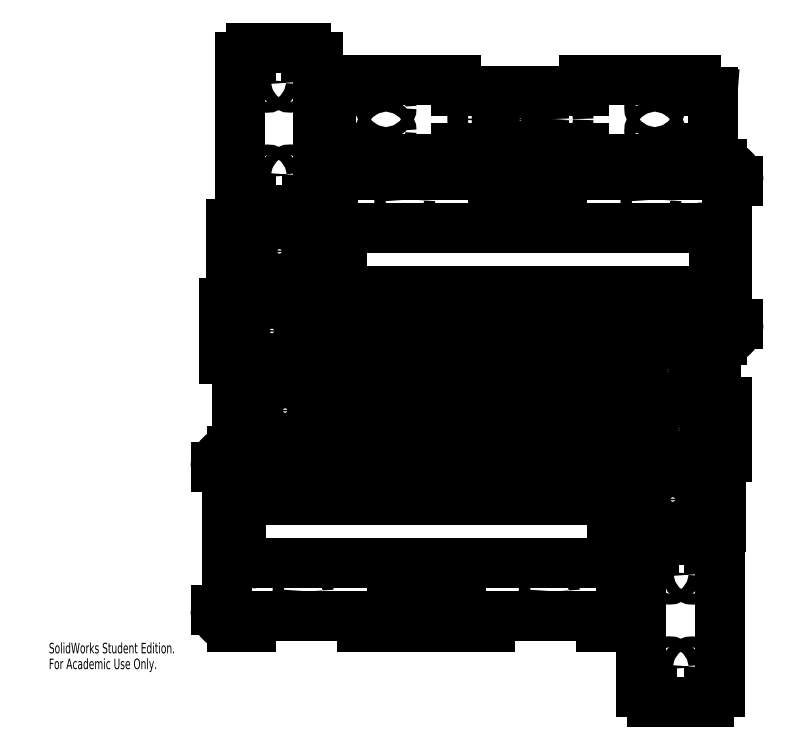
<metadata>
{"format":"dxf","ext":"dxf","renderer":"ezdxf+matplotlib","layout":"modelspace","background":"white","min_lineweight":24,"dpi":150}
</metadata>
<code>
0
SECTION
2
ENTITIES
0
CIRCLE
8
0
10
11.67
20
1.776
30
0
40
0.1
0
CIRCLE
8
0
10
11.23
20
0.09527
30
0
40
0.1
0
CIRCLE
8
0
10
11.23
20
1.777
30
0
40
0.1
0
LINE
8
0
10
10.73
20
-0.3563
30
0
11
10.93
21
-0.3563
31
0
0
CIRCLE
8
0
10
11.65
20
0.09371
30
0
40
0.1
0
LINE
8
0
10
10.73
20
2.229
30
0
11
10.73
21
-0.3563
31
0
0
LINE
8
0
10
10.73
20
2.229
30
0
11
10.95
21
2.229
31
0
0
LINE
8
0
10
10.95
20
2.4
30
0
11
10.95
21
2.229
31
0
0
LINE
8
0
10
11.95
20
2.4
30
0
11
10.95
21
2.4
31
0
0
LINE
8
0
10
11.95
20
2.229
30
0
11
11.95
21
2.4
31
0
0
LINE
8
0
10
12.15
20
2.229
30
0
11
11.95
21
2.229
31
0
0
LINE
8
0
10
12.15
20
2.229
30
0
11
12.15
21
-0.3586
31
0
0
LINE
8
0
10
12.15
20
-0.3586
30
0
11
11.95
21
-0.3586
31
0
0
LINE
8
0
10
11.95
20
-0.3586
30
0
11
11.95
21
-0.5454
31
0
0
LINE
8
0
10
11.95
20
-0.5454
30
0
11
10.93
21
-0.5454
31
0
0
LINE
8
0
10
10.93
20
-0.5454
30
0
11
10.93
21
-0.3563
31
0
0
CIRCLE
8
0
10
3.942
20
10.68
30
0
40
0.1
0
CIRCLE
8
0
10
4.376
20
9.002
30
0
40
0.1
0
CIRCLE
8
0
10
4.376
20
10.68
30
0
40
0.1
0
LINE
8
0
10
4.877
20
8.551
30
0
11
4.68
21
8.551
31
0
0
CIRCLE
8
0
10
3.955
20
9.001
30
0
40
0.1
0
LINE
8
0
10
4.877
20
11.14
30
0
11
4.877
21
8.551
31
0
0
LINE
8
0
10
4.877
20
11.14
30
0
11
4.658
21
11.14
31
0
0
LINE
8
0
10
4.658
20
11.31
30
0
11
4.658
21
11.14
31
0
0
LINE
8
0
10
3.655
20
11.31
30
0
11
4.658
21
11.31
31
0
0
LINE
8
0
10
3.655
20
11.14
30
0
11
3.655
21
11.31
31
0
0
LINE
8
0
10
3.455
20
11.14
30
0
11
3.655
21
11.14
31
0
0
LINE
8
0
10
3.455
20
11.14
30
0
11
3.455
21
8.548
31
0
0
LINE
8
0
10
3.455
20
8.548
30
0
11
3.655
21
8.548
31
0
0
LINE
8
0
10
3.655
20
8.548
30
0
11
3.655
21
8.361
31
0
0
LINE
8
0
10
3.655
20
8.361
30
0
11
4.68
21
8.361
31
0
0
LINE
8
0
10
4.68
20
8.361
30
0
11
4.68
21
8.551
31
0
0
CIRCLE
8
0
10
6.105
20
9.795
30
0
40
0.1
0
CIRCLE
8
0
10
10.97
20
10.22
30
0
40
0.1
0
CIRCLE
8
0
10
6.105
20
10.22
30
0
40
0.1
0
LINE
8
0
10
9.697
20
10.52
30
0
11
7.38
21
10.52
31
0
0
CIRCLE
8
0
10
8.538
20
10.01
30
0
40
0.4291
0
CIRCLE
8
0
10
9.221
20
10.01
30
0
40
0.187
0
CIRCLE
8
0
10
7.855
20
10.01
30
0
40
0.187
0
CIRCLE
8
0
10
10.97
20
9.795
30
0
40
0.1
0
LINE
8
0
10
9.697
20
10.72
30
0
11
9.697
21
10.52
31
0
0
LINE
8
0
10
11.71
20
10.72
30
0
11
9.697
21
10.72
31
0
0
LINE
8
0
10
11.71
20
10.52
30
0
11
11.71
21
10.72
31
0
0
LINE
8
0
10
12.02
20
10.5
30
0
11
11.71
21
10.52
31
0
0
LINE
8
0
10
12.02
20
9.498
30
0
11
12.02
21
10.5
31
0
0
LINE
8
0
10
11.71
20
9.498
30
0
11
12.02
21
9.498
31
0
0
LINE
8
0
10
11.71
20
9.298
30
0
11
11.71
21
9.498
31
0
0
LINE
8
0
10
9.697
20
9.298
30
0
11
11.71
21
9.298
31
0
0
LINE
8
0
10
9.697
20
9.498
30
0
11
9.697
21
9.298
31
0
0
LINE
8
0
10
7.38
20
9.498
30
0
11
9.697
21
9.498
31
0
0
LINE
8
0
10
7.38
20
9.298
30
0
11
7.38
21
9.498
31
0
0
LINE
8
0
10
5.366
20
9.298
30
0
11
7.38
21
9.298
31
0
0
LINE
8
0
10
5.366
20
9.49
30
0
11
5.366
21
9.298
31
0
0
LINE
8
0
10
5.105
20
9.49
30
0
11
5.366
21
9.49
31
0
0
LINE
8
0
10
5.105
20
10.52
30
0
11
5.105
21
9.49
31
0
0
LINE
8
0
10
5.366
20
10.52
30
0
11
5.105
21
10.52
31
0
0
LINE
8
0
10
5.366
20
10.72
30
0
11
5.366
21
10.52
31
0
0
LINE
8
0
10
7.38
20
10.72
30
0
11
5.366
21
10.72
31
0
0
LINE
8
0
10
7.38
20
10.52
30
0
11
7.38
21
10.72
31
0
0
CIRCLE
8
0
10
9.061
20
3.418
30
0
40
0.1
0
CIRCLE
8
0
10
4.604
20
3.418
30
0
40
0.1
0
CIRCLE
8
0
10
9.061
20
1.462
30
0
40
0.1
0
CIRCLE
8
0
10
4.604
20
1.462
30
0
40
0.1
0
LINE
8
0
10
6.961
20
5.788
30
0
11
6.961
21
5.487
31
0
0
LINE
8
0
10
7.458
20
3.618
30
0
11
6.208
21
3.618
31
0
0
LINE
8
0
10
5.558
20
4.35
30
0
11
5.558
21
4.587
31
0
0
LINE
8
0
10
6.208
20
1.149
30
0
11
6.208
21
1.349
31
0
0
LINE
8
0
10
7.458
20
1.549
30
0
11
7.458
21
1.749
31
0
0
LINE
8
0
10
7.458
20
4.013
30
0
11
6.208
21
4.013
31
0
0
LINE
8
0
10
3.22
20
3.713
30
0
11
3.02
21
3.713
31
0
0
ARC
8
0
10
9.894
20
2.818
30
0
40
0.3
50
0
51
90
0
LINE
8
0
10
6.961
20
5.487
30
0
11
5.558
21
5.459
31
0
0
LINE
8
0
10
5.558
20
5.788
30
0
11
5.558
21
5.459
31
0
0
LINE
8
0
10
5.558
20
5.788
30
0
11
6.961
21
5.788
31
0
0
LINE
8
0
10
7.458
20
3.418
30
0
11
7.458
21
3.618
31
0
0
LINE
8
0
10
6.208
20
3.418
30
0
11
7.458
21
3.418
31
0
0
LINE
8
0
10
6.208
20
3.618
30
0
11
6.208
21
3.418
31
0
0
LINE
8
0
10
5.558
20
4.587
30
0
11
6.961
21
4.587
31
0
0
LINE
8
0
10
6.961
20
4.587
30
0
11
6.961
21
4.35
31
0
0
LINE
8
0
10
6.961
20
4.35
30
0
11
5.558
21
4.35
31
0
0
LINE
8
0
10
6.208
20
1.349
30
0
11
7.458
21
1.349
31
0
0
LINE
8
0
10
7.458
20
1.149
30
0
11
7.458
21
1.349
31
0
0
LINE
8
0
10
7.458
20
1.149
30
0
11
6.208
21
1.149
31
0
0
LINE
8
0
10
6.208
20
1.549
30
0
11
7.458
21
1.549
31
0
0
LINE
8
0
10
6.208
20
1.749
30
0
11
6.208
21
1.549
31
0
0
LINE
8
0
10
7.458
20
1.749
30
0
11
6.208
21
1.749
31
0
0
LINE
8
0
10
7.458
20
3.813
30
0
11
7.458
21
4.013
31
0
0
LINE
8
0
10
6.208
20
3.813
30
0
11
7.458
21
3.813
31
0
0
LINE
8
0
10
6.208
20
4.013
30
0
11
6.208
21
3.813
31
0
0
LINE
8
0
10
3.22
20
1.125
30
0
11
3.22
21
3.713
31
0
0
LINE
8
0
10
3.02
20
1.125
30
0
11
3.22
21
1.125
31
0
0
ARC
8
0
10
3.32
20
1.125
30
0
40
0.3
50
180
51
270
0
LINE
8
0
10
3.32
20
0.8253
30
0
11
3.661
21
0.8253
31
0
0
LINE
8
0
10
3.661
20
1.025
30
0
11
3.661
21
0.8253
31
0
0
LINE
8
0
10
5.674
20
1.025
30
0
11
3.661
21
1.025
31
0
0
LINE
8
0
10
5.674
20
1.025
30
0
11
5.674
21
0.8253
31
0
0
LINE
8
0
10
7.991
20
0.8253
30
0
11
5.674
21
0.8253
31
0
0
LINE
8
0
10
7.991
20
1.025
30
0
11
7.991
21
0.8253
31
0
0
LINE
8
0
10
7.991
20
1.025
30
0
11
10
21
1.025
31
0
0
LINE
8
0
10
10
20
1.025
30
0
11
10
21
0.8253
31
0
0
LINE
8
0
10
10.27
20
0.8253
30
0
11
10
21
0.8253
31
0
0
ARC
8
0
10
10.27
20
1.125
30
0
40
0.3
50
270
51
0
0
LINE
8
0
10
10.37
20
1.125
30
0
11
10.57
21
1.125
31
0
0
LINE
8
0
10
10.37
20
3.713
30
0
11
10.37
21
1.125
31
0
0
LINE
8
0
10
10.37
20
3.713
30
0
11
10.57
21
3.713
31
0
0
ARC
8
0
10
10.27
20
3.713
30
0
40
0.3
50
0
51
90
0
LINE
8
0
10
10
20
4.013
30
0
11
10.27
21
4.013
31
0
0
LINE
8
0
10
10
20
4.013
30
0
11
10
21
3.813
31
0
0
LINE
8
0
10
10
20
3.813
30
0
11
8.843
21
3.813
31
0
0
LINE
8
0
10
8.843
20
3.813
30
0
11
8.843
21
4.013
31
0
0
LINE
8
0
10
8.843
20
4.013
30
0
11
7.708
21
4.013
31
0
0
LINE
8
0
10
7.708
20
4.013
30
0
11
7.708
21
5.915
31
0
0
LINE
8
0
10
5.333
20
5.915
30
0
11
7.708
21
5.915
31
0
0
LINE
8
0
10
5.333
20
4.013
30
0
11
5.333
21
5.915
31
0
0
LINE
8
0
10
5.333
20
4.013
30
0
11
4.822
21
4.013
31
0
0
LINE
8
0
10
4.822
20
3.813
30
0
11
4.822
21
4.013
31
0
0
LINE
8
0
10
3.661
20
3.813
30
0
11
4.822
21
3.813
31
0
0
LINE
8
0
10
3.661
20
4.013
30
0
11
3.661
21
3.813
31
0
0
LINE
8
0
10
3.661
20
4.013
30
0
11
3.32
21
4.013
31
0
0
ARC
8
0
10
3.32
20
3.713
30
0
40
0.3
50
90
51
180
0
LINE
8
0
10
10.19
20
2.818
30
0
11
10.19
21
2.27
31
0
0
ARC
8
0
10
9.894
20
2.27
30
0
40
0.3
50
270
51
0
0
LINE
8
0
10
3.771
20
1.97
30
0
11
9.894
21
1.97
31
0
0
ARC
8
0
10
3.771
20
2.27
30
0
40
0.3
50
180
51
270
0
LINE
8
0
10
3.471
20
2.818
30
0
11
3.471
21
2.27
31
0
0
ARC
8
0
10
3.771
20
2.818
30
0
40
0.3
50
90
51
180
0
LINE
8
0
10
3.771
20
3.118
30
0
11
9.894
21
3.118
31
0
0
CIRCLE
8
0
10
6.445
20
6.603
30
0
40
0.1
0
CIRCLE
8
0
10
10.9
20
6.603
30
0
40
0.1
0
CIRCLE
8
0
10
6.445
20
8.559
30
0
40
0.1
0
CIRCLE
8
0
10
10.9
20
8.559
30
0
40
0.1
0
LINE
8
0
10
8.545
20
4.233
30
0
11
8.545
21
4.534
31
0
0
LINE
8
0
10
8.048
20
6.403
30
0
11
9.298
21
6.403
31
0
0
LINE
8
0
10
9.948
20
5.671
30
0
11
9.948
21
5.434
31
0
0
LINE
8
0
10
9.298
20
8.872
30
0
11
9.298
21
8.672
31
0
0
LINE
8
0
10
8.048
20
8.472
30
0
11
8.048
21
8.272
31
0
0
LINE
8
0
10
8.048
20
6.008
30
0
11
9.298
21
6.008
31
0
0
LINE
8
0
10
12.29
20
6.308
30
0
11
12.49
21
6.308
31
0
0
ARC
8
0
10
5.611
20
7.203
30
0
40
0.3
50
180
51
270
0
LINE
8
0
10
8.545
20
4.534
30
0
11
9.948
21
4.562
31
0
0
LINE
8
0
10
9.948
20
4.233
30
0
11
9.948
21
4.562
31
0
0
LINE
8
0
10
9.948
20
4.233
30
0
11
8.545
21
4.233
31
0
0
LINE
8
0
10
8.048
20
6.603
30
0
11
8.048
21
6.403
31
0
0
LINE
8
0
10
9.298
20
6.603
30
0
11
8.048
21
6.603
31
0
0
LINE
8
0
10
9.298
20
6.403
30
0
11
9.298
21
6.603
31
0
0
LINE
8
0
10
9.948
20
5.434
30
0
11
8.545
21
5.434
31
0
0
LINE
8
0
10
8.545
20
5.434
30
0
11
8.545
21
5.671
31
0
0
LINE
8
0
10
8.545
20
5.671
30
0
11
9.948
21
5.671
31
0
0
LINE
8
0
10
9.298
20
8.672
30
0
11
8.048
21
8.672
31
0
0
LINE
8
0
10
8.048
20
8.872
30
0
11
8.048
21
8.672
31
0
0
LINE
8
0
10
9.298
20
8.472
30
0
11
8.048
21
8.472
31
0
0
LINE
8
0
10
9.298
20
8.272
30
0
11
9.298
21
8.472
31
0
0
LINE
8
0
10
8.048
20
8.272
30
0
11
9.298
21
8.272
31
0
0
LINE
8
0
10
8.048
20
6.208
30
0
11
8.048
21
6.008
31
0
0
LINE
8
0
10
9.298
20
6.208
30
0
11
8.048
21
6.208
31
0
0
LINE
8
0
10
9.298
20
6.008
30
0
11
9.298
21
6.208
31
0
0
LINE
8
0
10
12.29
20
8.896
30
0
11
12.29
21
6.308
31
0
0
LINE
8
0
10
12.49
20
8.896
30
0
11
12.29
21
8.896
31
0
0
ARC
8
0
10
12.19
20
8.896
30
0
40
0.3
50
0
51
90
0
LINE
8
0
10
12.19
20
9.196
30
0
11
11.85
21
9.196
31
0
0
LINE
8
0
10
11.85
20
8.996
30
0
11
11.85
21
9.196
31
0
0
LINE
8
0
10
9.832
20
8.996
30
0
11
11.85
21
8.996
31
0
0
LINE
8
0
10
9.832
20
8.996
30
0
11
9.832
21
9.196
31
0
0
LINE
8
0
10
7.515
20
9.196
30
0
11
9.832
21
9.196
31
0
0
LINE
8
0
10
7.515
20
8.996
30
0
11
7.515
21
9.196
31
0
0
LINE
8
0
10
7.515
20
8.996
30
0
11
5.501
21
8.996
31
0
0
LINE
8
0
10
5.24
20
9.196
30
0
11
5.501
21
9.196
31
0
0
ARC
8
0
10
5.24
20
8.896
30
0
40
0.3
50
90
51
180
0
LINE
8
0
10
5.14
20
8.896
30
0
11
4.94
21
8.896
31
0
0
LINE
8
0
10
5.14
20
6.308
30
0
11
5.14
21
8.896
31
0
0
LINE
8
0
10
5.14
20
6.308
30
0
11
4.94
21
6.308
31
0
0
ARC
8
0
10
5.24
20
6.308
30
0
40
0.3
50
180
51
270
0
LINE
8
0
10
5.501
20
6.008
30
0
11
5.24
21
6.008
31
0
0
LINE
8
0
10
5.501
20
6.008
30
0
11
5.501
21
6.208
31
0
0
LINE
8
0
10
5.501
20
6.208
30
0
11
6.663
21
6.208
31
0
0
LINE
8
0
10
6.663
20
6.208
30
0
11
6.663
21
6.008
31
0
0
LINE
8
0
10
6.663
20
6.008
30
0
11
7.798
21
6.008
31
0
0
LINE
8
0
10
7.798
20
6.008
30
0
11
7.798
21
4.106
31
0
0
LINE
8
0
10
10.17
20
4.106
30
0
11
7.798
21
4.106
31
0
0
LINE
8
0
10
10.17
20
6.008
30
0
11
10.17
21
4.106
31
0
0
LINE
8
0
10
10.17
20
6.008
30
0
11
10.68
21
6.008
31
0
0
LINE
8
0
10
10.68
20
6.208
30
0
11
10.68
21
6.008
31
0
0
LINE
8
0
10
11.85
20
6.208
30
0
11
10.68
21
6.208
31
0
0
LINE
8
0
10
11.85
20
6.008
30
0
11
11.85
21
6.208
31
0
0
LINE
8
0
10
11.85
20
6.008
30
0
11
12.19
21
6.008
31
0
0
ARC
8
0
10
12.19
20
6.308
30
0
40
0.3
50
270
51
0
0
LINE
8
0
10
5.311
20
7.203
30
0
11
5.311
21
7.751
31
0
0
ARC
8
0
10
5.611
20
7.751
30
0
40
0.3
50
90
51
180
0
LINE
8
0
10
11.74
20
8.051
30
0
11
5.611
21
8.051
31
0
0
ARC
8
0
10
11.74
20
7.751
30
0
40
0.3
50
0
51
90
0
LINE
8
0
10
12.04
20
7.203
30
0
11
12.04
21
7.751
31
0
0
ARC
8
0
10
11.74
20
7.203
30
0
40
0.3
50
270
51
0
0
LINE
8
0
10
11.74
20
6.903
30
0
11
5.611
21
6.903
31
0
0
LINE
8
0
10
8.048
20
8.872
30
0
11
9.298
21
8.872
31
0
0
LINE
8
0
10
5.501
20
8.996
30
0
11
5.501
21
9.196
31
0
0
CIRCLE
8
0
10
10.53
20
5.463
30
0
40
0.1
0
LINE
8
0
10
12.09
20
4.963
30
0
11
12.09
21
5.963
31
0
0
CIRCLE
8
0
10
11.89
20
5.463
30
0
40
0.1
0
LINE
8
0
10
12.09
20
5.963
30
0
11
10.34
21
5.963
31
0
0
LINE
8
0
10
10.34
20
4.963
30
0
11
10.34
21
5.963
31
0
0
LINE
8
0
10
12.09
20
4.963
30
0
11
10.34
21
4.963
31
0
0
CIRCLE
8
0
10
11.21
20
5.463
30
0
40
0.4331
0
CIRCLE
8
0
10
12.09
20
4.393
30
0
40
0.1
0
LINE
8
0
10
10.54
20
3.893
30
0
11
10.54
21
4.893
31
0
0
CIRCLE
8
0
10
11.41
20
4.393
30
0
40
0.4331
0
CIRCLE
8
0
10
10.73
20
4.393
30
0
40
0.1
0
LINE
8
0
10
10.54
20
4.893
30
0
11
12.29
21
4.893
31
0
0
LINE
8
0
10
12.29
20
3.893
30
0
11
12.29
21
4.893
31
0
0
LINE
8
0
10
10.54
20
3.893
30
0
11
12.29
21
3.893
31
0
0
CIRCLE
8
0
10
3.355
20
6.178
30
0
40
0.1
0
LINE
8
0
10
4.663
20
6.878
30
0
11
3.413
21
6.878
31
0
0
CIRCLE
8
0
10
4.038
20
6.178
30
0
40
0.4134
0
LINE
8
0
10
4.663
20
6.678
30
0
11
4.663
21
6.878
31
0
0
LINE
8
0
10
4.913
20
6.678
30
0
11
4.663
21
6.678
31
0
0
LINE
8
0
10
4.913
20
6.678
30
0
11
4.913
21
5.678
31
0
0
LINE
8
0
10
4.913
20
5.678
30
0
11
4.663
21
5.678
31
0
0
LINE
8
0
10
4.663
20
5.678
30
0
11
4.663
21
5.478
31
0
0
LINE
8
0
10
4.663
20
5.478
30
0
11
3.413
21
5.478
31
0
0
LINE
8
0
10
3.413
20
5.678
30
0
11
3.413
21
5.478
31
0
0
LINE
8
0
10
3.413
20
5.678
30
0
11
3.163
21
5.678
31
0
0
LINE
8
0
10
3.163
20
6.678
30
0
11
3.163
21
5.678
31
0
0
LINE
8
0
10
3.413
20
6.678
30
0
11
3.163
21
6.678
31
0
0
LINE
8
0
10
3.413
20
6.678
30
0
11
3.413
21
6.878
31
0
0
CIRCLE
8
0
10
4.721
20
6.178
30
0
40
0.1
0
CIRCLE
8
0
10
4.859
20
7.62
30
0
40
0.1
0
LINE
8
0
10
3.551
20
6.92
30
0
11
4.801
21
6.92
31
0
0
CIRCLE
8
0
10
4.176
20
7.62
30
0
40
0.4134
0
LINE
8
0
10
3.551
20
7.12
30
0
11
3.551
21
6.92
31
0
0
LINE
8
0
10
3.301
20
7.12
30
0
11
3.551
21
7.12
31
0
0
LINE
8
0
10
3.301
20
7.12
30
0
11
3.301
21
8.12
31
0
0
LINE
8
0
10
3.301
20
8.12
30
0
11
3.551
21
8.12
31
0
0
LINE
8
0
10
3.551
20
8.12
30
0
11
3.551
21
8.32
31
0
0
LINE
8
0
10
3.551
20
8.32
30
0
11
4.801
21
8.32
31
0
0
LINE
8
0
10
4.801
20
8.12
30
0
11
4.801
21
8.32
31
0
0
LINE
8
0
10
4.801
20
8.12
30
0
11
5.051
21
8.12
31
0
0
LINE
8
0
10
5.051
20
7.12
30
0
11
5.051
21
8.12
31
0
0
LINE
8
0
10
4.801
20
7.12
30
0
11
5.051
21
7.12
31
0
0
LINE
8
0
10
4.801
20
7.12
30
0
11
4.801
21
6.92
31
0
0
CIRCLE
8
0
10
3.493
20
7.62
30
0
40
0.1
0
CIRCLE
8
0
10
10.62
20
3.126
30
0
40
0.1
0
CIRCLE
8
0
10
11.3
20
3.126
30
0
40
0.4134
0
CIRCLE
8
0
10
11.98
20
3.126
30
0
40
0.1
0
LINE
8
0
10
11.92
20
2.626
30
0
11
11.92
21
2.426
31
0
0
LINE
8
0
10
12.17
20
2.626
30
0
11
12.17
21
3.626
31
0
0
LINE
8
0
10
12.17
20
3.626
30
0
11
11.92
21
3.626
31
0
0
LINE
8
0
10
11.92
20
3.626
30
0
11
11.92
21
3.826
31
0
0
LINE
8
0
10
11.92
20
3.826
30
0
11
10.67
21
3.826
31
0
0
LINE
8
0
10
10.67
20
3.626
30
0
11
10.67
21
3.826
31
0
0
LINE
8
0
10
10.67
20
3.626
30
0
11
10.42
21
3.626
31
0
0
LINE
8
0
10
10.42
20
2.626
30
0
11
10.42
21
3.626
31
0
0
LINE
8
0
10
12.17
20
2.626
30
0
11
11.92
21
2.626
31
0
0
LINE
8
0
10
10.67
20
2.626
30
0
11
10.67
21
2.426
31
0
0
LINE
8
0
10
11.92
20
2.426
30
0
11
10.67
21
2.426
31
0
0
LINE
8
0
10
10.67
20
2.626
30
0
11
10.42
21
2.626
31
0
0
CIRCLE
8
0
10
3.595
20
4.736
30
0
40
0.1
0
CIRCLE
8
0
10
4.278
20
4.736
30
0
40
0.4134
0
LINE
8
0
10
4.903
20
4.236
30
0
11
5.153
21
4.236
31
0
0
LINE
8
0
10
3.653
20
4.036
30
0
11
4.903
21
4.036
31
0
0
LINE
8
0
10
3.653
20
4.236
30
0
11
3.653
21
4.036
31
0
0
LINE
8
0
10
3.403
20
5.236
30
0
11
3.403
21
4.236
31
0
0
LINE
8
0
10
3.403
20
5.236
30
0
11
3.653
21
5.236
31
0
0
CIRCLE
8
0
10
4.961
20
4.736
30
0
40
0.1
0
LINE
8
0
10
5.153
20
5.236
30
0
11
5.153
21
4.236
31
0
0
LINE
8
0
10
4.903
20
5.236
30
0
11
4.903
21
5.436
31
0
0
LINE
8
0
10
3.653
20
5.436
30
0
11
4.903
21
5.436
31
0
0
LINE
8
0
10
3.653
20
5.236
30
0
11
3.653
21
5.436
31
0
0
LINE
8
0
10
3.403
20
4.236
30
0
11
3.653
21
4.236
31
0
0
LINE
8
0
10
4.903
20
5.236
30
0
11
5.153
21
5.236
31
0
0
LINE
8
0
10
4.903
20
4.236
30
0
11
4.903
21
4.036
31
0
0
MTEXT
8
0
10
0
20
0.5308
30
0
40
0.1903
41
0
71
     1
72
     1
1
SolidWorks Student Edition.
7
SLDTEXTSTYLE0
73
     1
44
1
0
MTEXT
8
0
10
0
20
0.2453
30
0
40
0.1903
41
0
71
     1
72
     1
1
For Academic Use Only.
7
SLDTEXTSTYLE0
73
     1
44
1
0
ENDSEC
0
EOF

</code>
